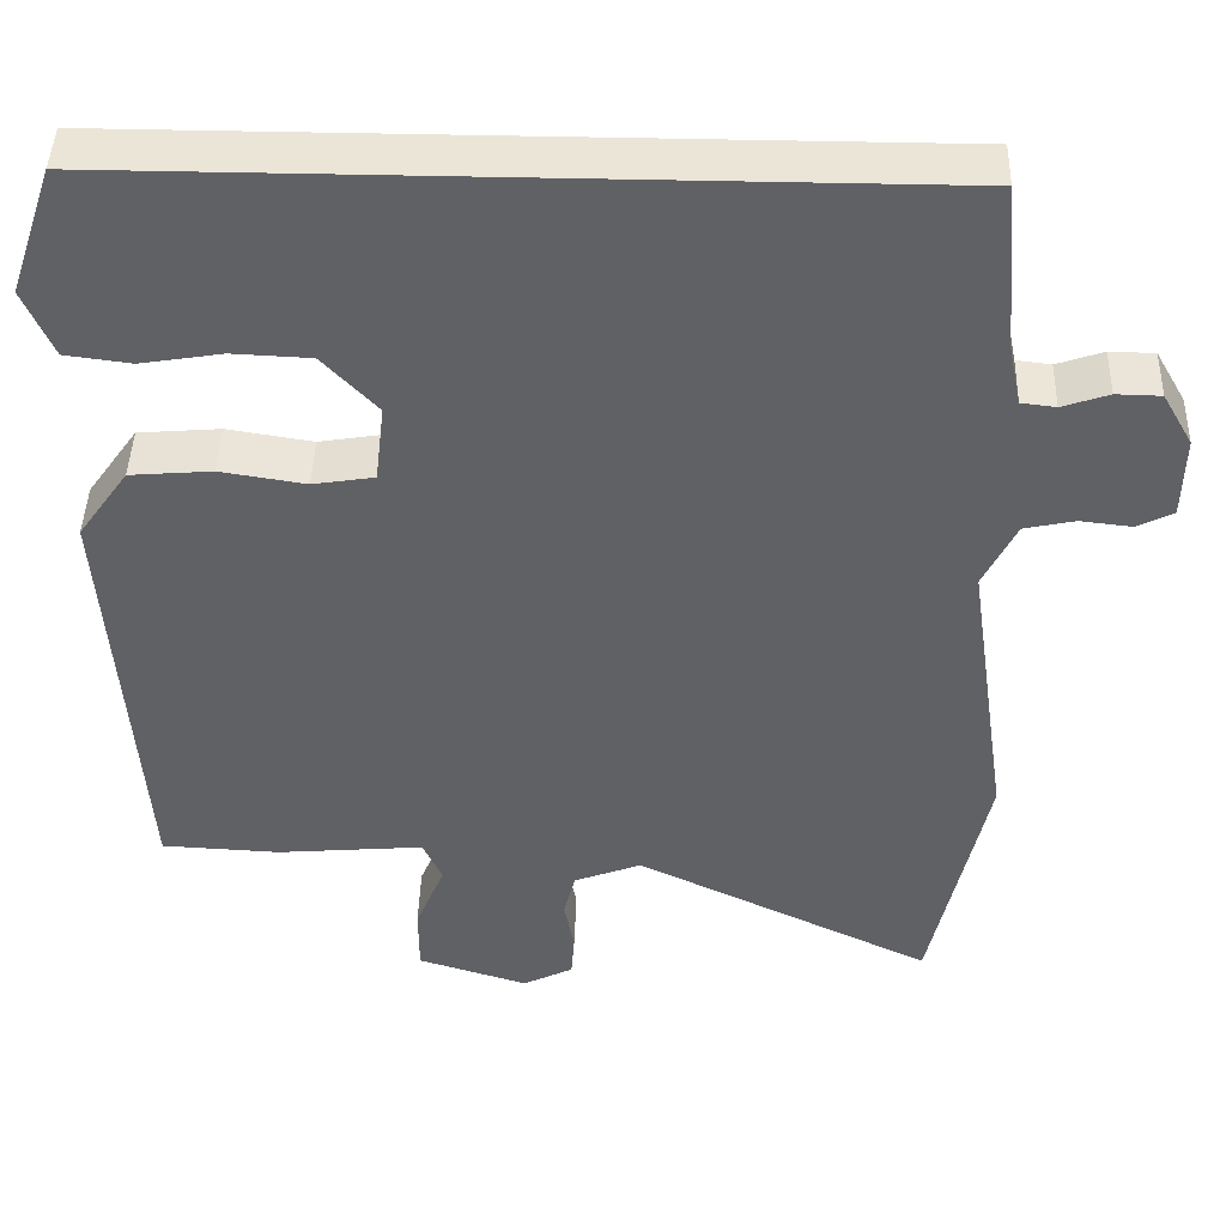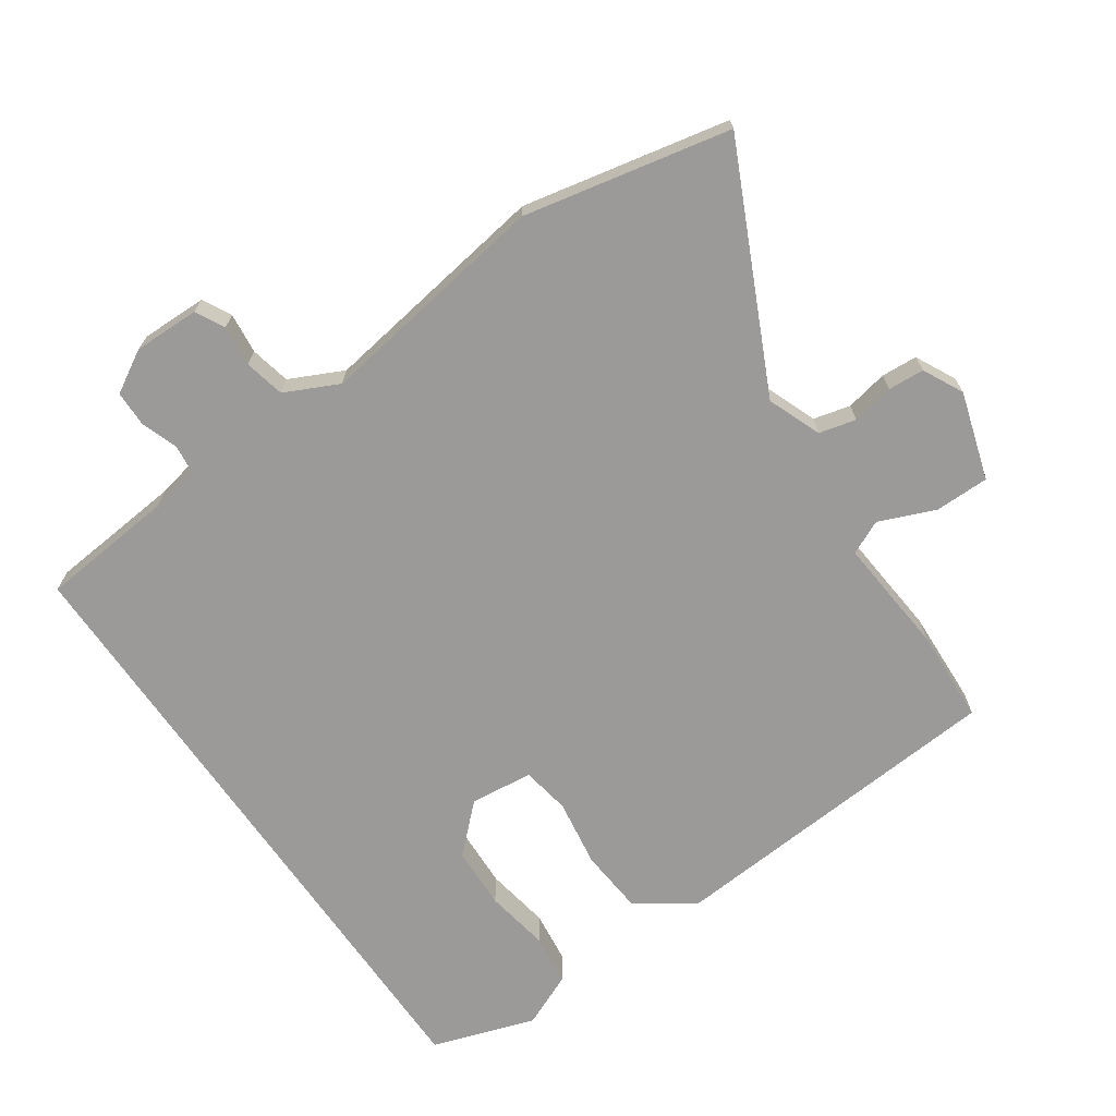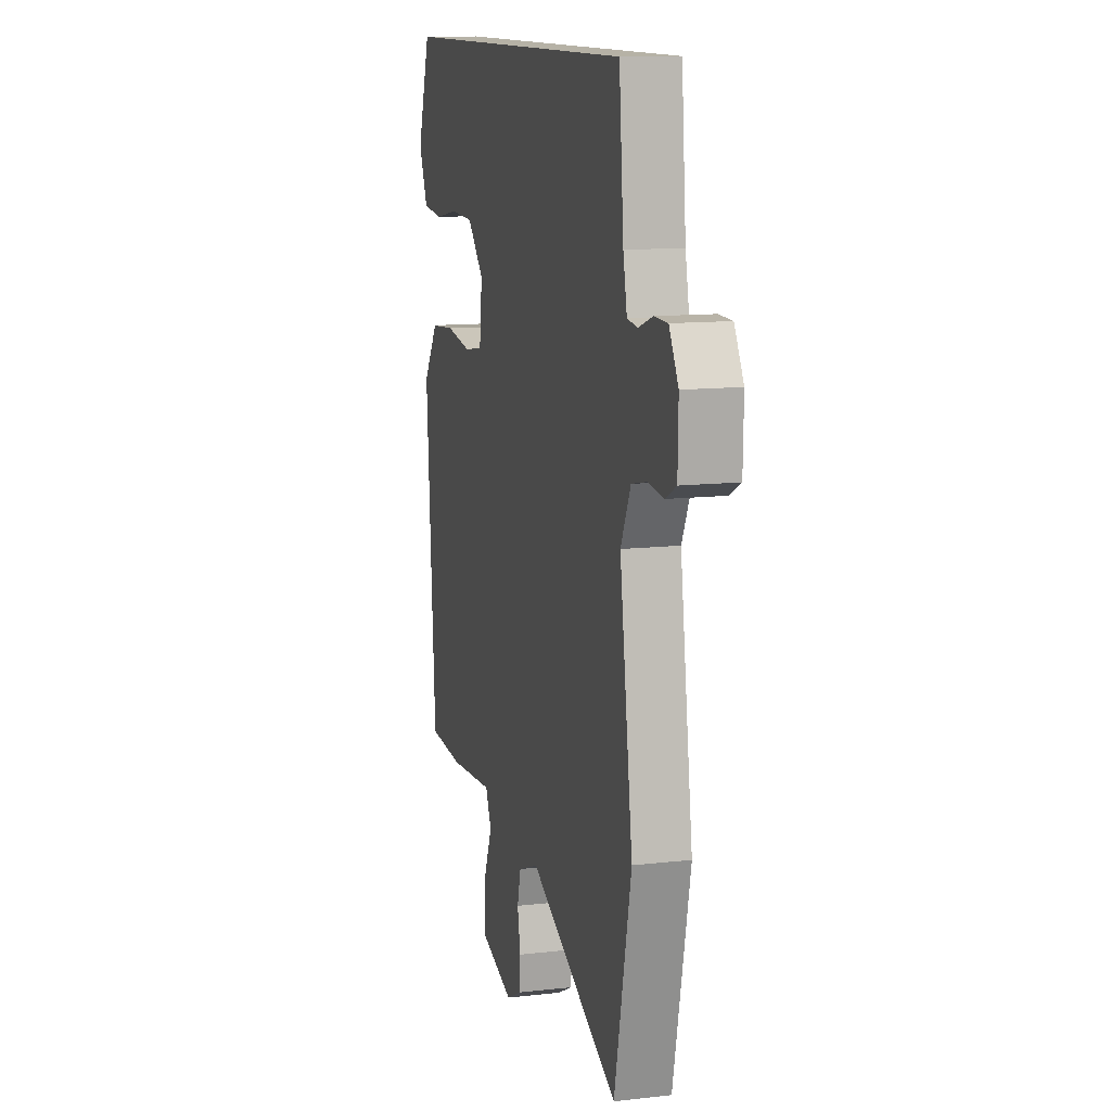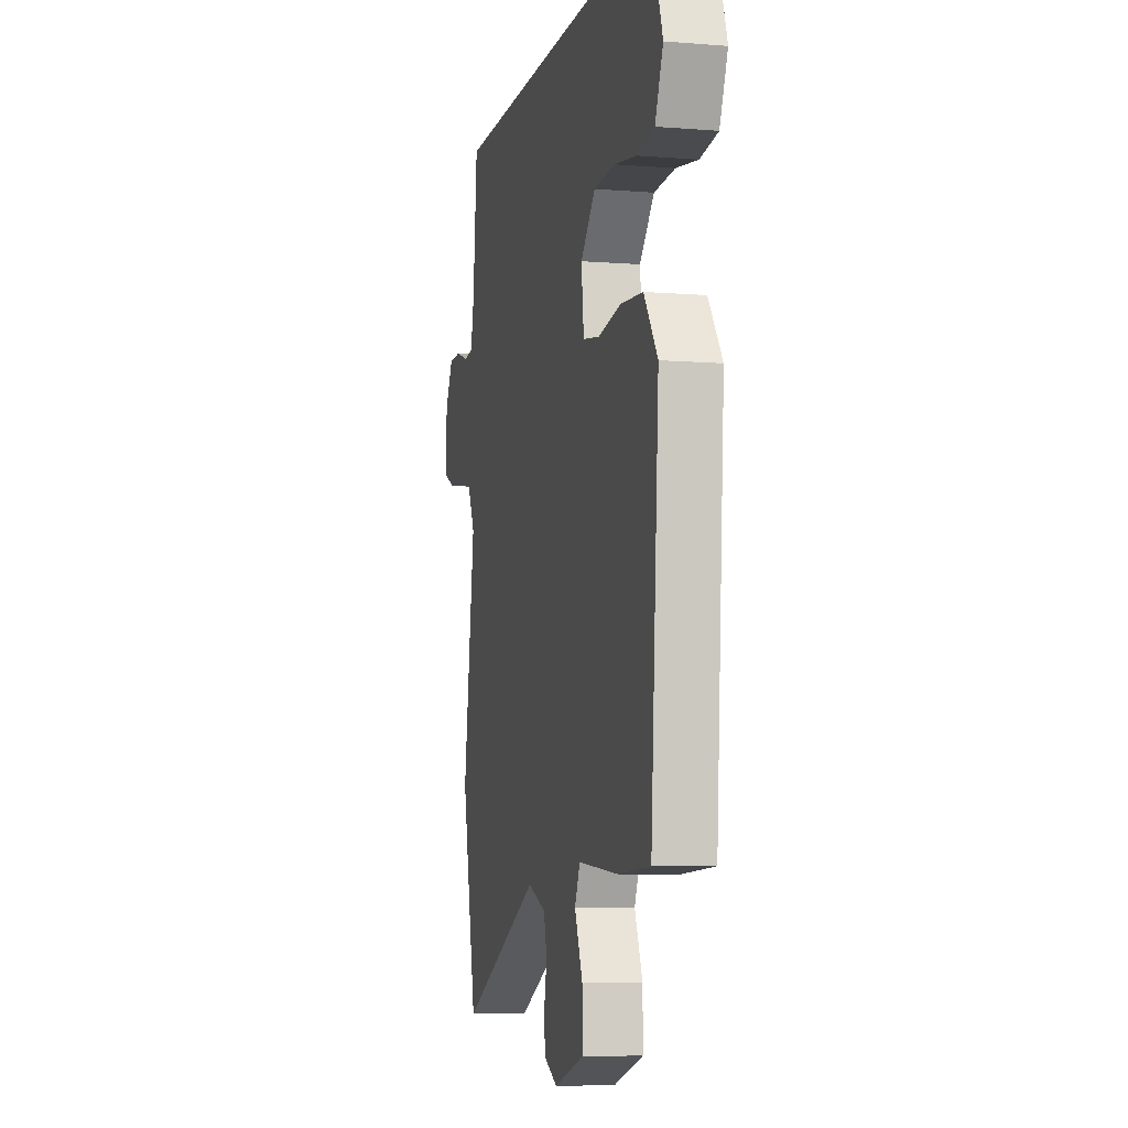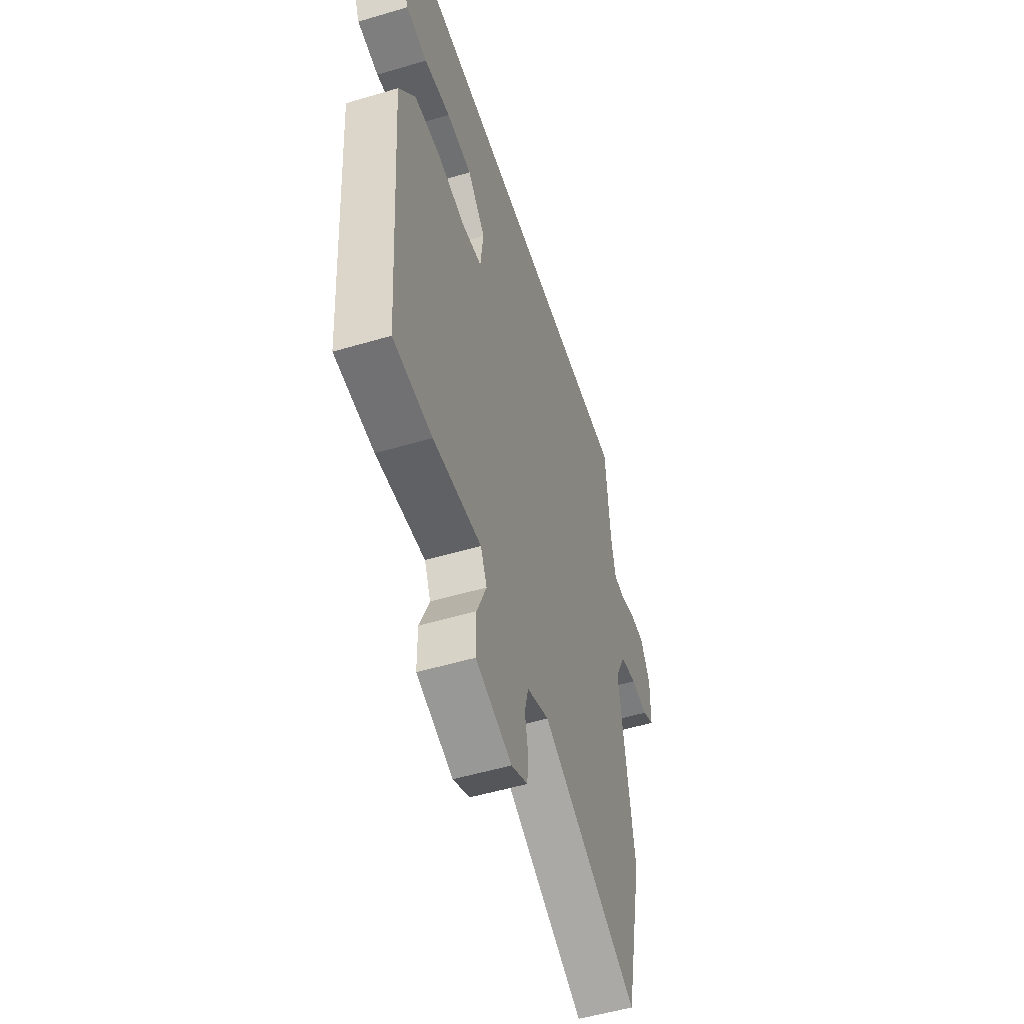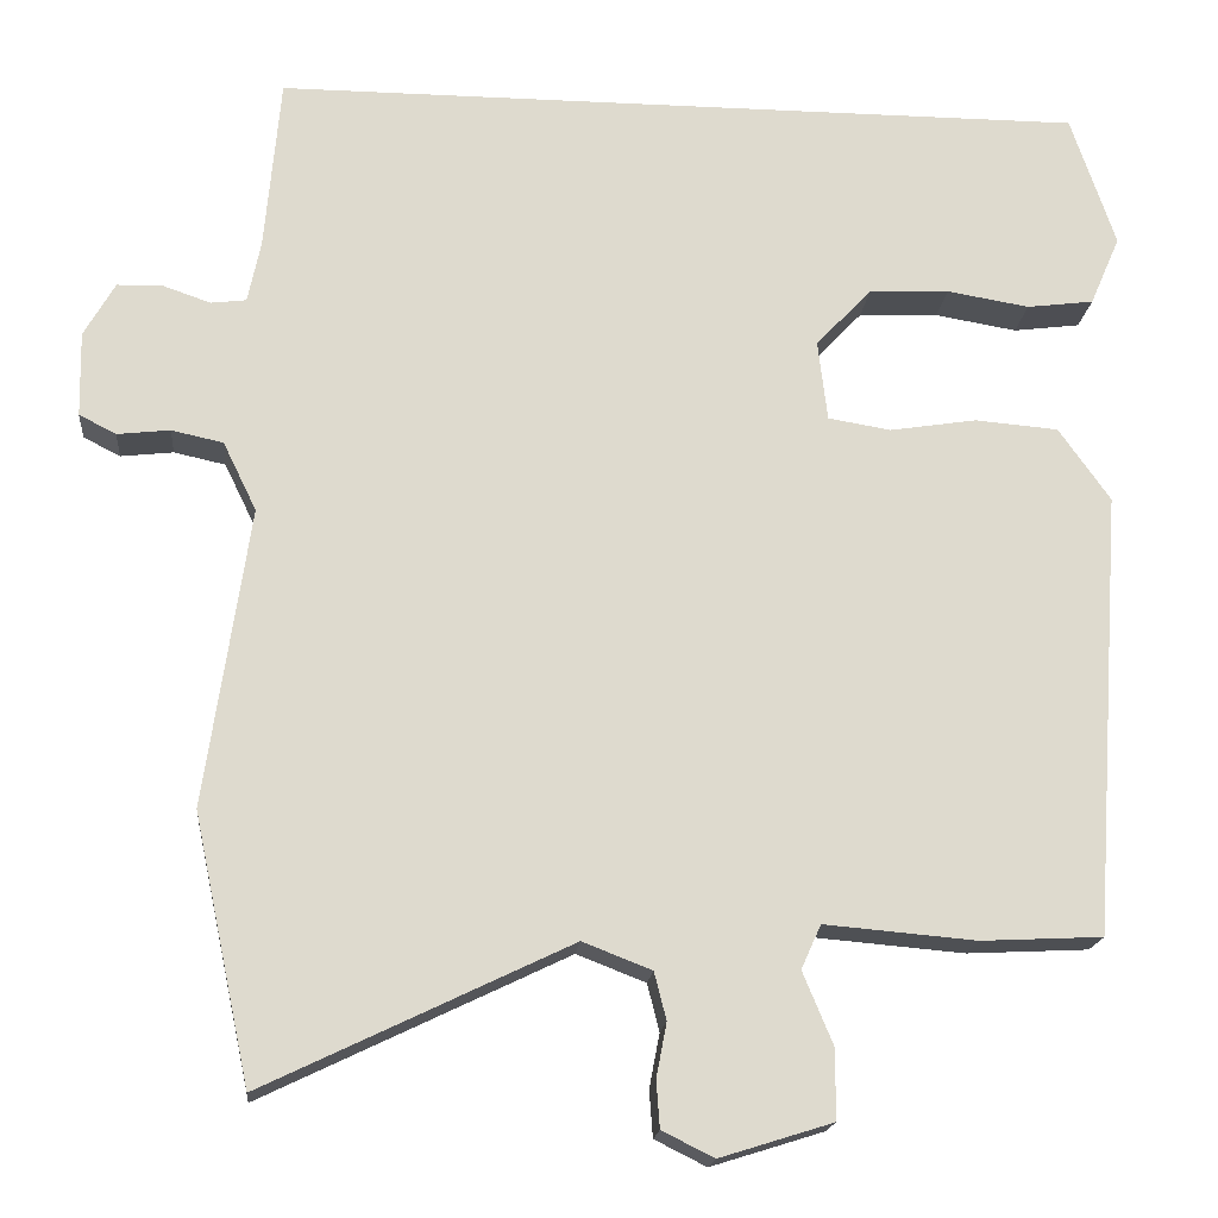
<metadata>
{"format":"obj","ext":"obj","renderer":"f3d","projection":"perspective","resolution":1024,"background":"white","views":[{"elev":44.1,"azim":1.7,"up":"+Z"},{"elev":-69.5,"azim":124.8,"up":"+Y"},{"elev":12.2,"azim":74.9,"up":"+Z"},{"elev":-7.0,"azim":-103.0,"up":"+Z"},{"elev":-52.7,"azim":-72.3,"up":"+Z"},{"elev":-18.1,"azim":174.6,"up":"+Z"}]}
</metadata>
<code>
v 0.462 0.07 0.5
v 0.48 0.07 0.297
v 0.495 0.07 0.225
v 0.536 0.07 0.22
v 0.591 0.07 0.239
v 0.644 0.07 0.238
v 0.68 0.07 0.175
v 0.678 0.07 0.076
v 0.635 0.07 0.054
v 0.574 0.07 0.061
v 0.514 0.07 0.048
v 0.475 0.07 -0.032
v 0.526 0.07 -0.38
v 0.46 0.07 -0.688
v 0.106 0.07 -0.518
v 0.026 0.07 -0.549
v 0.012 0.07 -0.604
v 0.024 0.07 -0.667
v 0.02 0.07 -0.721
v -0.04 0.07 -0.751
v -0.171 0.07 -0.71
v -0.171 0.07 -0.629
v -0.136 0.07 -0.545
v -0.159 0.07 -0.494
v -0.335 0.07 -0.509
v -0.476 0.07 -0.502
v -0.512 0.07 0.015
v -0.452 0.07 0.1
v -0.355 0.07 0.108
v -0.254 0.07 0.092
v -0.181 0.07 0.104
v -0.17 0.07 0.198
v -0.235 0.07 0.267
v -0.328 0.07 0.271
v -0.424 0.07 0.255
v -0.502 0.07 0.265
v -0.537 0.07 0.346
v -0.485 0.07 0.5
v 0.462 0 0.5
v 0.48 0 0.297
v 0.495 0 0.225
v 0.536 0 0.22
v 0.591 0 0.239
v 0.644 0 0.238
v 0.68 0 0.175
v 0.678 0 0.076
v 0.635 0 0.054
v 0.574 0 0.061
v 0.514 0 0.048
v 0.475 0 -0.032
v 0.526 0 -0.38
v 0.46 0 -0.688
v 0.106 0 -0.518
v 0.026 0 -0.549
v 0.012 0 -0.604
v 0.024 0 -0.667
v 0.02 0 -0.721
v -0.04 0 -0.751
v -0.171 0 -0.71
v -0.171 0 -0.629
v -0.136 0 -0.545
v -0.159 0 -0.494
v -0.335 0 -0.509
v -0.476 0 -0.502
v -0.512 0 0.015
v -0.452 0 0.1
v -0.355 0 0.108
v -0.254 0 0.092
v -0.181 0 0.104
v -0.17 0 0.198
v -0.235 0 0.267
v -0.328 0 0.271
v -0.424 0 0.255
v -0.502 0 0.265
v -0.537 0 0.346
v -0.485 0 0.5
f 37 38 1 2
f 34 35 36 37
f 33 34 37 2
f 32 33 2 3
f 31 32 3 4
f 30 31 4
f 27 28 29 30
f 27 30 4
f 24 25 26 27
f 24 27 4
f 23 24 4 5
f 17 18 19 20
f 16 17 20 21
f 12 13 14 15
f 11 12 15 16
f 7 8 9 10
f 7 10 11
f 6 7 11
f 16 21 22 23
f 11 16 23
f 5 6 11 23
f 40 39 76 75
f 75 74 73 72
f 40 75 72 71
f 41 40 71 70
f 42 41 70 69
f 42 69 68
f 68 67 66 65
f 42 68 65
f 65 64 63 62
f 42 65 62
f 43 42 62 61
f 58 57 56 55
f 59 58 55 54
f 53 52 51 50
f 54 53 50 49
f 48 47 46 45
f 49 48 45
f 49 45 44
f 61 60 59 54
f 61 54 49
f 61 49 44 43
f 1 39 40 2
f 2 40 41 3
f 3 41 42 4
f 4 42 43 5
f 5 43 44 6
f 6 44 45 7
f 7 45 46 8
f 8 46 47 9
f 9 47 48 10
f 10 48 49 11
f 11 49 50 12
f 12 50 51 13
f 13 51 52 14
f 14 52 53 15
f 15 53 54 16
f 16 54 55 17
f 17 55 56 18
f 18 56 57 19
f 19 57 58 20
f 20 58 59 21
f 21 59 60 22
f 22 60 61 23
f 23 61 62 24
f 24 62 63 25
f 25 63 64 26
f 26 64 65 27
f 27 65 66 28
f 28 66 67 29
f 29 67 68 30
f 30 68 69 31
f 31 69 70 32
f 32 70 71 33
f 33 71 72 34
f 34 72 73 35
f 35 73 74 36
f 36 74 75 37
f 37 75 76 38
f 38 76 39 1

</code>
